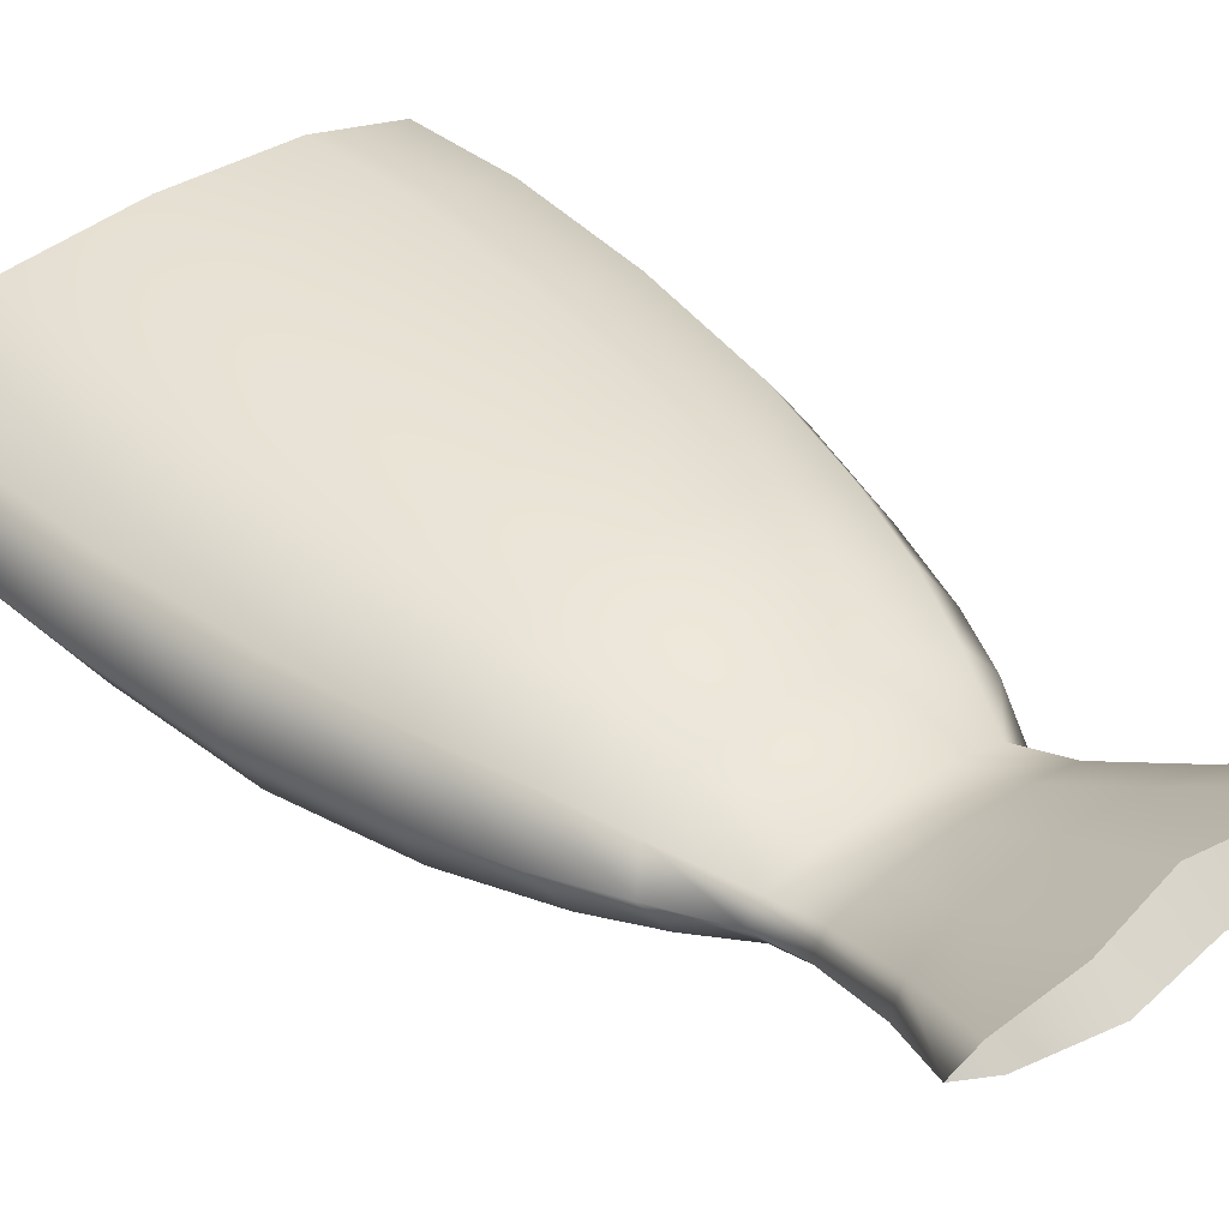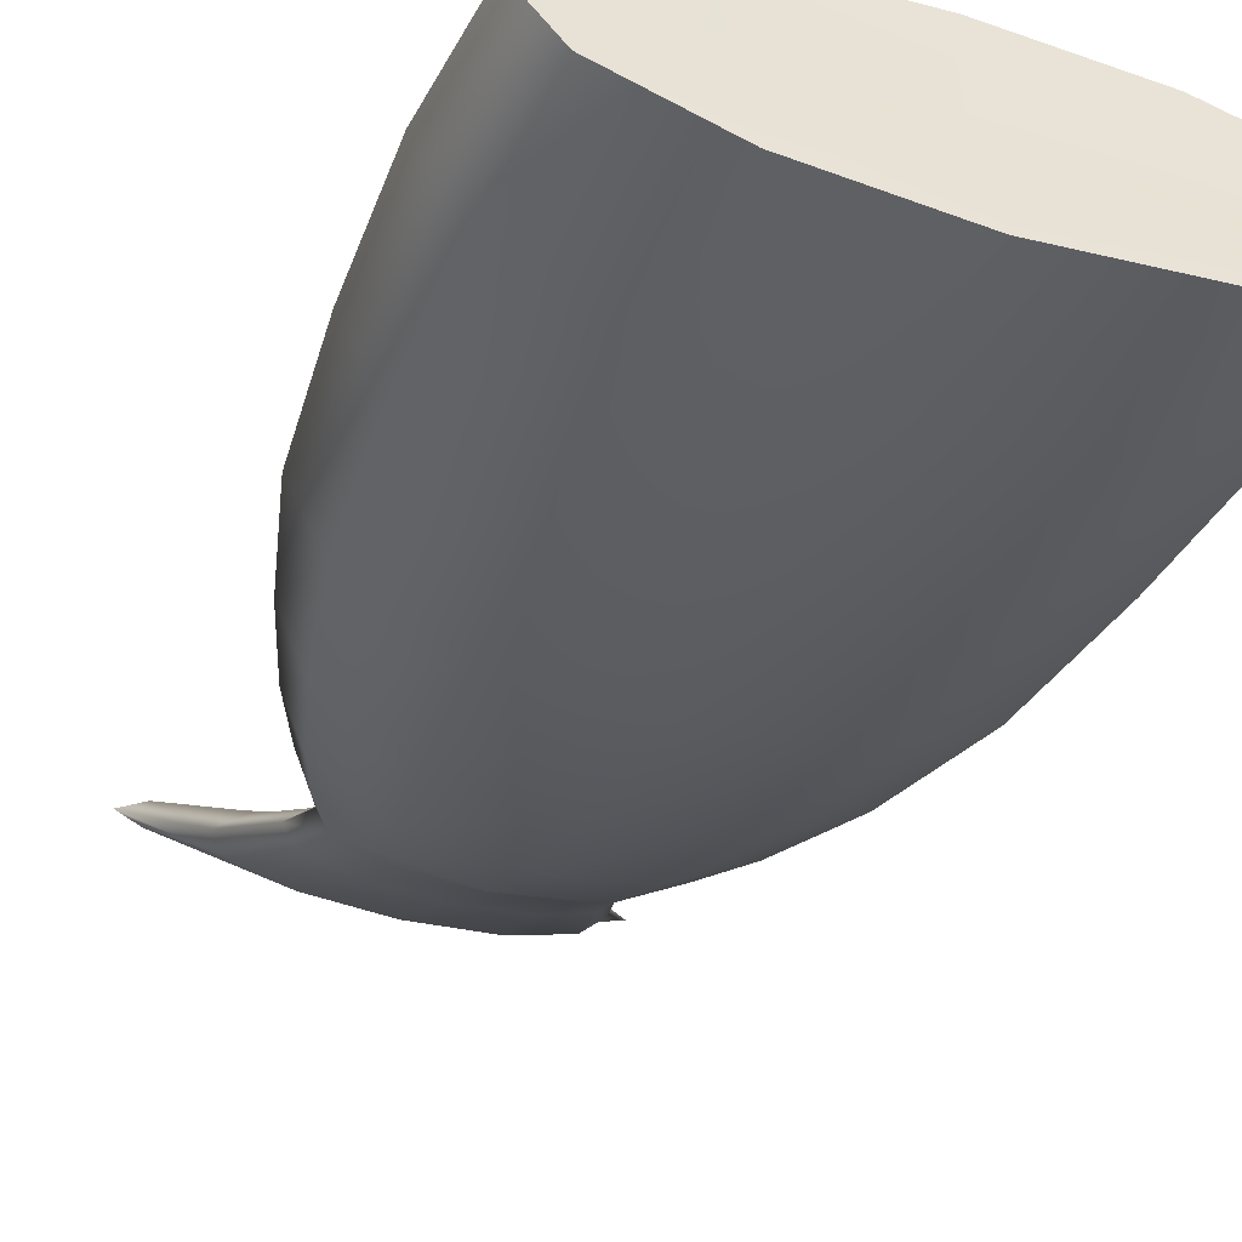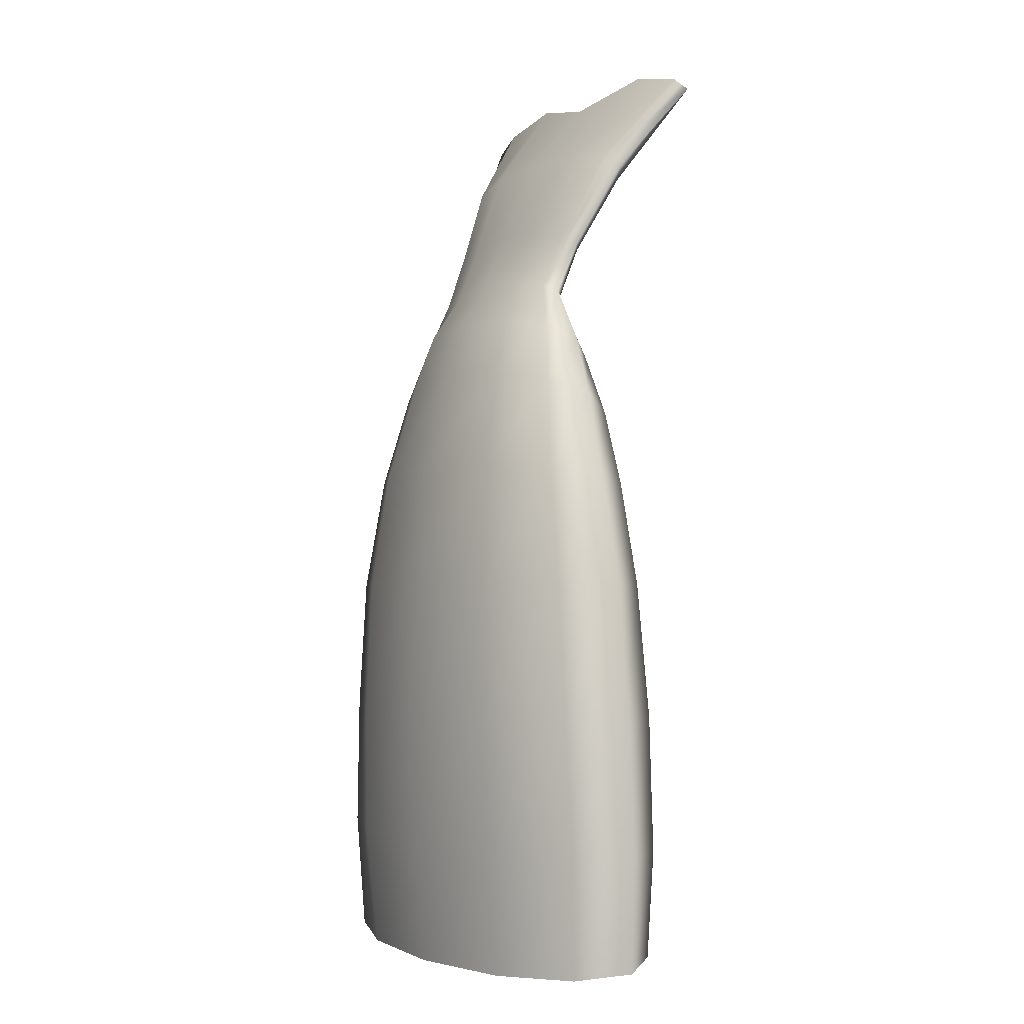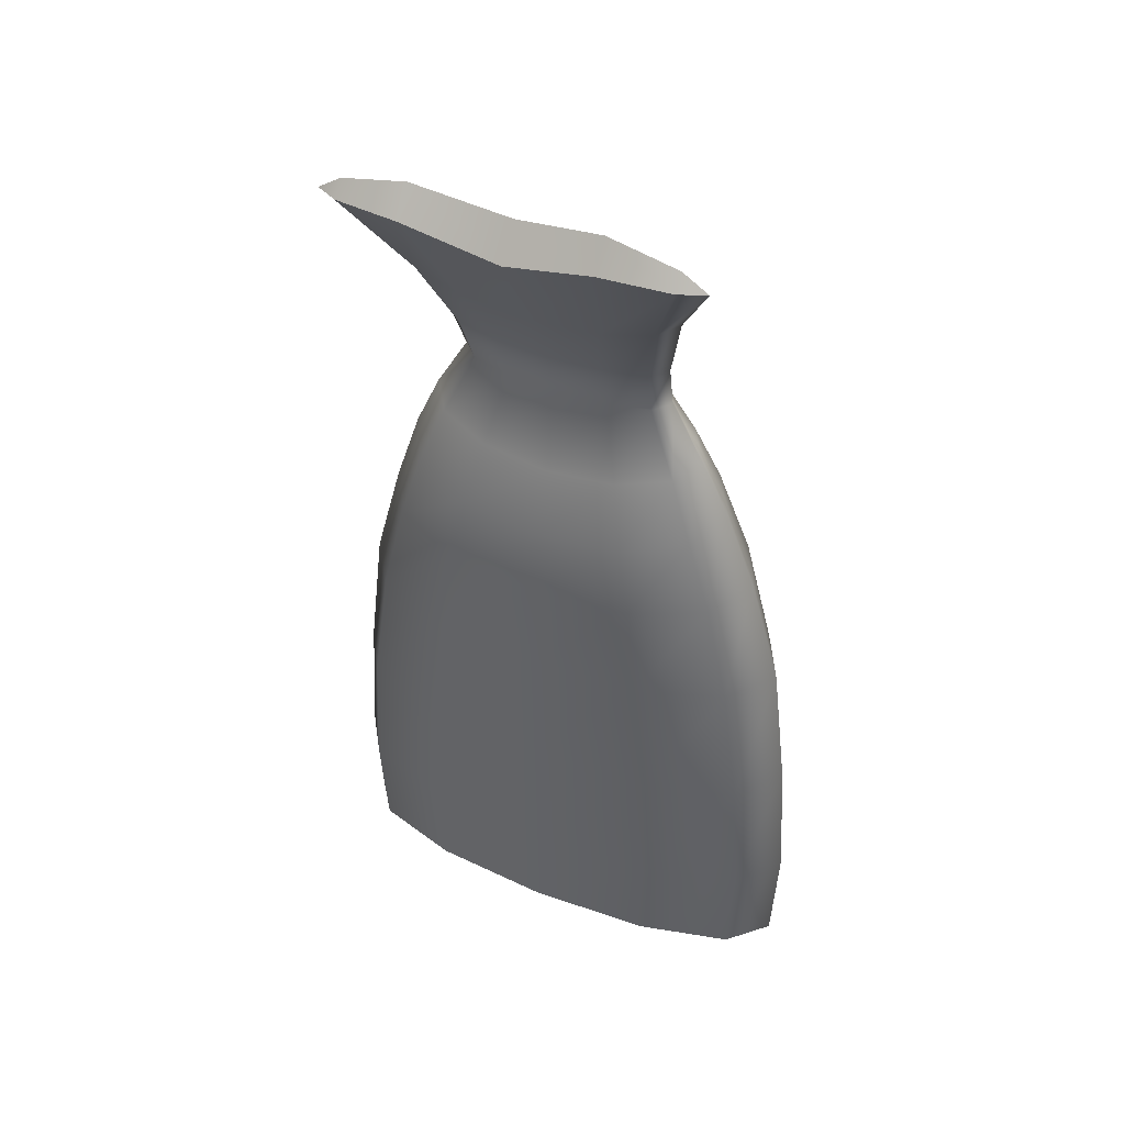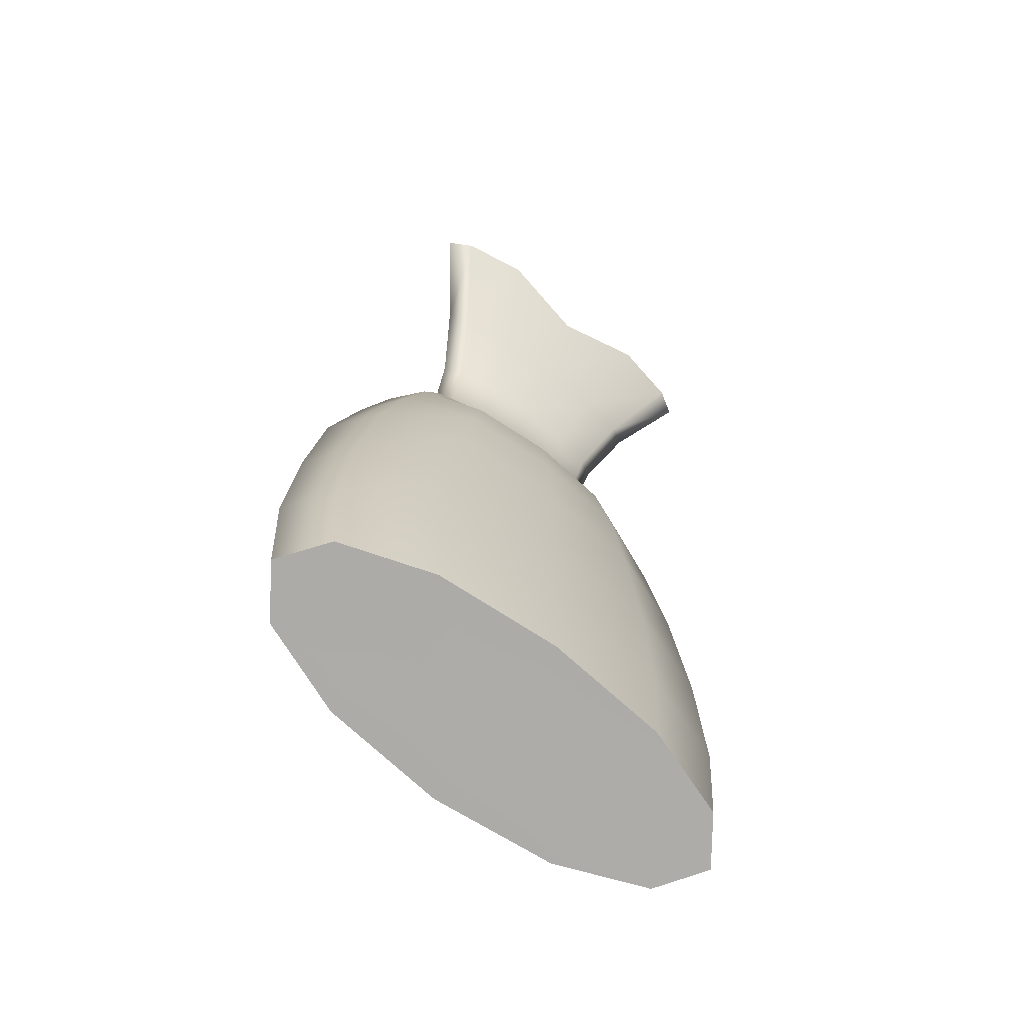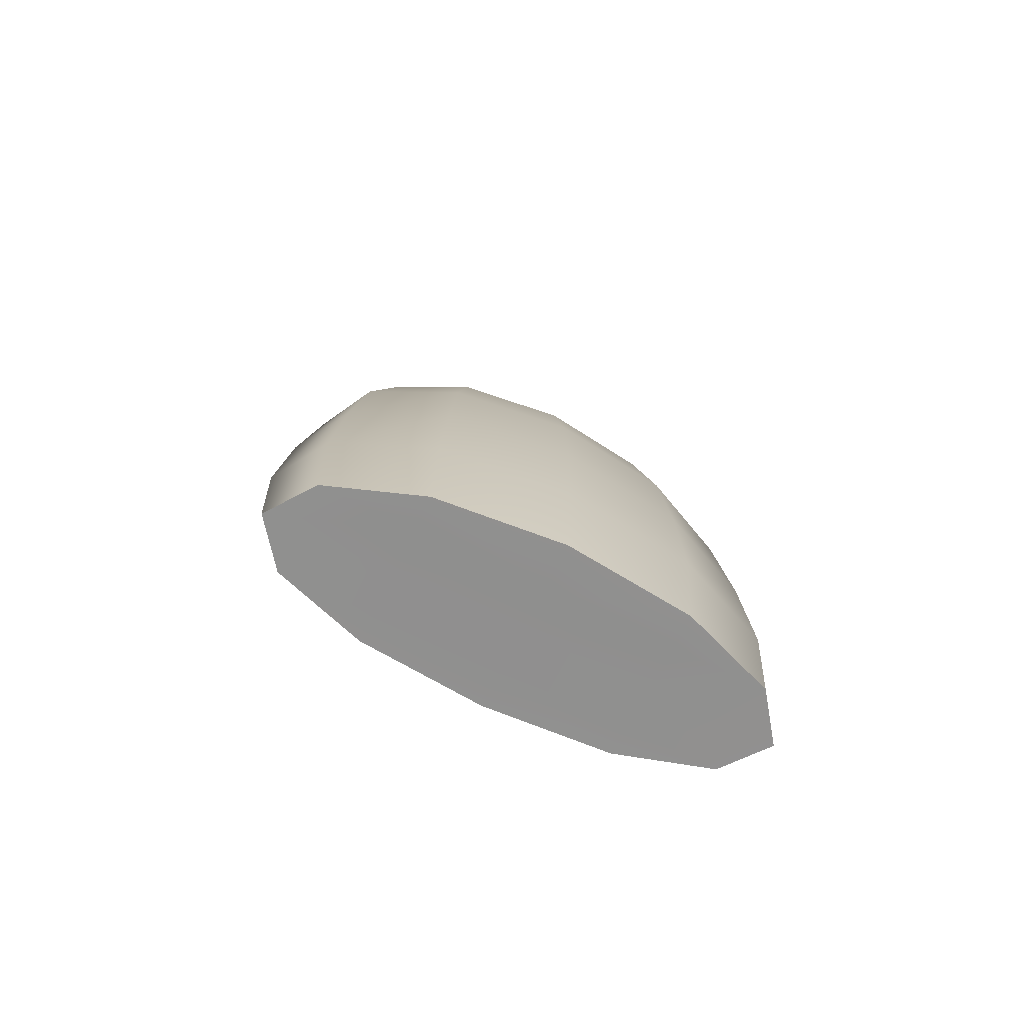
<metadata>
{"format":"obj","ext":"obj","renderer":"f3d","projection":"perspective","resolution":1024,"background":"white","views":[{"elev":40.7,"azim":-41.0,"up":"+Y"},{"elev":-37.0,"azim":158.0,"up":"+Y"},{"elev":-2.6,"azim":57.1,"up":"+Z"},{"elev":42.0,"azim":-153.7,"up":"+Z"},{"elev":-68.6,"azim":141.6,"up":"+Z"},{"elev":-74.8,"azim":-25.5,"up":"+Z"}]}
</metadata>
<code>
g Fish_Raw1
v 0.2341 0.1457 -0.4853
v 0.2404 0.1494 -0.3696
v 0.1388 0.1819 -0.3695
v 0.1349 0.1772 -0.4794
v -0 0.1919 -0.3695
v -0 0.1875 -0.4772
v -0.1388 0.1819 -0.3695
v -0.1349 0.1772 -0.4794
v -0.2404 0.1494 -0.3696
v -0.2341 0.1457 -0.4853
v -0.2776 0.09618 -0.3698
v -0.271 0.09708 -0.4934
v 0.271 0.09708 -0.4934
v 0.2776 0.09618 -0.3698
v 0.133 0.1827 -0.2216
v 0.2321 0.1504 -0.2216
v -0 0.1923 -0.2216
v -0.133 0.1827 -0.2216
v -0.2321 0.1504 -0.2216
v -0.2683 0.09614 -0.2216
v 0.2683 0.09614 -0.2216
v 0.1185 0.182 -0.07397
v 0.2118 0.1495 -0.07365
v -3.052e-07 0.192 -0.07408
v -0.1185 0.182 -0.07397
v -0.2118 0.1495 -0.07365
v -0.2504 0.09624 -0.07322
v 0.2504 0.09624 -0.07322
v 0.1064 0.1782 0.03205
v 0.1852 0.1467 0.03993
v 2.899e-06 0.1886 0.02936
v -0.1064 0.1782 0.03205
v -0.1852 0.1467 0.03993
v -0.2163 0.09829 0.04911
v 0.2162 0.09829 0.04913
v 0.09105 0.1722 0.1084
v 0.1584 0.1438 0.1233
v 6.714e-06 0.1813 0.1033
v -0.09104 0.1722 0.1084
v -0.1584 0.1438 0.1233
v -0.1831 0.1041 0.1423
v 0.1831 0.1041 0.1423
v 0.07561 0.1517 0.1788
v 0.1325 0.1339 0.1912
v 1.953e-05 0.1578 0.1746
v -0.07557 0.1517 0.1788
v -0.1326 0.1338 0.1911
v -0.1524 0.1084 0.2081
v 0.1523 0.1085 0.2083
v 0.05527 0.1304 0.2613
v 0.1009 0.1197 0.2615
v 3.204e-05 0.1348 0.2634
v -0.05523 0.1304 0.2613
v -0.1002 0.1197 0.2615
v -0.1178 0.1062 0.2672
v 0.1177 0.1063 0.2674
v 0.05845 0.152 0.3194
v 0.1048 0.1423 0.3199
v 2.243e-05 0.1552 0.3186
v -0.05799 0.1523 0.3202
v -0.1048 0.1423 0.3199
v -0.1236 0.1301 0.3264
v 0.1236 0.1301 0.3264
v 0.07467 0.1921 0.3945
v 0.1286 0.184 0.4043
v 9.918e-06 0.195 0.3903
v -0.07465 0.1921 0.3945
v -0.1286 0.184 0.4043
v -0.1509 0.172 0.4161
v 0.1509 0.172 0.416
v 0.1007 0.2604 0.5099
v 0.1741 0.2476 0.5053
v 0.2011 0.2325 0.5033
v -0.201 0.2325 0.5033
v -0.1741 0.2476 0.5053
v -0.1007 0.2604 0.5099
v 1.984e-06 0.2457 0.4816
v -0.271 0.09708 -0.4934
v -0.2776 0.09618 -0.3698
v -0.2404 0.03866 -0.3699
v -0.2348 0.04658 -0.5015
v -0.2324 0.03679 -0.2216
v -0.2683 0.09614 -0.2216
v -0.1342 -0.006719 -0.2216
v -0.1388 -0.003478 -0.3701
v -0.2348 0.04658 -0.5015
v -0.1356 0.01012 -0.5074
v -0 -0.0189 -0.3701
v -0 -0.00312 -0.5096
v 0.1388 -0.003478 -0.3701
v 0.1356 0.01012 -0.5074
v 0.2404 0.03866 -0.3699
v 0.2348 0.04658 -0.5015
v 0.2776 0.09618 -0.3698
v 0.271 0.09708 -0.4934
v -0 -0.02265 -0.2216
v 0.1342 -0.006719 -0.2216
v 0.2324 0.03679 -0.2216
v 0.2683 0.09614 -0.2216
v -1.526e-07 -0.01884 -0.07236
v 0.127 -0.003417 -0.07247
v 0.2184 0.03872 -0.07279
v 0.2504 0.09624 -0.07322
v 0.1113 0.01171 0.0603
v 3.815e-06 -0.001513 0.062
v -0.127 -0.003417 -0.07247
v -0.2184 0.03872 -0.07279
v -0.2504 0.09624 -0.07322
v -0.1891 0.04804 0.05612
v -0.2163 0.09829 0.04911
v -0.1113 0.01171 0.0603
v 0.1891 0.04804 0.05616
v 0.2162 0.09829 0.04913
v -0.158 0.06521 0.1579
v -0.1831 0.1041 0.1423
v -0.09128 0.03742 0.1698
v 9.46e-06 0.02763 0.1746
v 0.09129 0.03742 0.1698
v 0.1831 0.1041 0.1423
v 0.158 0.06521 0.158
v -0.1333 0.08014 0.2218
v -0.1524 0.1084 0.2081
v -0.07944 0.05652 0.232
v 2.06e-05 0.04905 0.2368
v 0.07948 0.05652 0.232
v 0.1332 0.08024 0.222
v 0.1523 0.1085 0.2083
v -0.1059 0.09238 0.2738
v -0.1178 0.1062 0.2672
v -0.06047 0.0824 0.2796
v 3.174e-05 0.07896 0.2822
v 0.06053 0.0824 0.2796
v 0.1059 0.09238 0.2738
v 0.1177 0.1063 0.2674
v -0.1114 0.1179 0.3348
v -0.1236 0.1301 0.3264
v -0.06392 0.1092 0.342
v 2.151e-05 0.1062 0.345
v 0.06396 0.1092 0.342
v 0.1115 0.1179 0.3348
v 0.1236 0.1301 0.3264
v -0.1332 0.1594 0.4272
v -0.1509 0.172 0.4161
v -0.07798 0.1499 0.4351
v 7.935e-06 0.1466 0.4383
v 0.078 0.1499 0.4351
v 0.1332 0.1594 0.4271
v 0.1509 0.172 0.416
v 0.2011 0.2325 0.5033
v 0.1738 0.234 0.5215
v 0.1001 0.2371 0.5392
v 9.155e-07 0.2188 0.5172
v -0.1001 0.2371 0.5392
v -0.1738 0.234 0.5215
v -0.201 0.2325 0.5033
v -0.1356 0.1446 -0.4847
v -0.1364 0.0964 -0.4929
v -0 0.09624 -0.4923
v -0 0.1442 -0.4842
v 0.1365 0.0964 -0.4929
v 0.1357 0.1446 -0.4847
v 0.1363 0.04776 -0.5013
v -0 0.04829 -0.501
v -0.1362 0.04776 -0.5013
v 0.2341 0.1457 -0.4853
v 0.271 0.09708 -0.4934
v 0.2348 0.04658 -0.5015
v -0.271 0.09708 -0.4934
v -0.2348 0.04658 -0.5015
v -0.2341 0.1457 -0.4853
v -0.1349 0.1772 -0.4794
v -0 0.1875 -0.4772
v 0.1349 0.1772 -0.4794
v 0.1356 0.01012 -0.5074
v -0 -0.00312 -0.5096
v -0.1356 0.01012 -0.5074
v 0.1741 0.2476 0.5053
v 0.2011 0.2325 0.5033
v 0.1738 0.234 0.5215
v 0.1001 0.2371 0.5392
v 0.1007 0.2604 0.5099
v 1.984e-06 0.2457 0.4816
v 9.155e-07 0.2188 0.5172
v -0.1007 0.2604 0.5099
v -0.1001 0.2371 0.5392
v -0.1741 0.2476 0.5053
v -0.1738 0.234 0.5215
v -0.201 0.2325 0.5033
g Fish_Raw1_0
f 3 2 1
f 4 3 1
f 5 3 4
f 6 5 4
f 7 5 6
f 8 7 6
f 9 7 8
f 10 9 8
f 11 9 10
f 12 11 10
f 1 2 13
f 2 14 13
f 3 15 2
f 15 16 2
f 2 16 14
f 17 15 3
f 5 17 3
f 18 17 5
f 7 18 5
f 19 18 7
f 9 19 7
f 20 19 9
f 11 20 9
f 16 21 14
f 15 22 16
f 22 23 16
f 16 23 21
f 24 22 15
f 17 24 15
f 25 24 17
f 18 25 17
f 26 25 18
f 19 26 18
f 27 26 19
f 20 27 19
f 23 28 21
f 22 29 23
f 29 30 23
f 23 30 28
f 31 29 22
f 24 31 22
f 32 31 24
f 25 32 24
f 33 32 25
f 26 33 25
f 34 33 26
f 27 34 26
f 30 35 28
f 29 36 30
f 36 37 30
f 30 37 35
f 38 36 29
f 31 38 29
f 39 38 31
f 32 39 31
f 40 39 32
f 33 40 32
f 41 40 33
f 34 41 33
f 37 42 35
f 36 43 37
f 43 44 37
f 37 44 42
f 45 43 36
f 38 45 36
f 46 45 38
f 39 46 38
f 47 46 39
f 40 47 39
f 48 47 40
f 41 48 40
f 44 49 42
f 43 50 44
f 50 51 44
f 44 51 49
f 52 50 43
f 45 52 43
f 53 52 45
f 46 53 45
f 54 53 46
f 47 54 46
f 55 54 47
f 48 55 47
f 51 56 49
f 50 57 51
f 57 58 51
f 51 58 56
f 59 57 50
f 52 59 50
f 60 59 52
f 53 60 52
f 61 60 53
f 54 61 53
f 62 61 54
f 55 62 54
f 58 63 56
f 57 64 58
f 64 65 58
f 58 65 63
f 66 64 57
f 59 66 57
f 67 66 59
f 60 67 59
f 68 67 60
f 61 68 60
f 69 68 61
f 62 69 61
f 65 70 63
f 64 71 65
f 71 72 65
f 65 72 70
f 72 73 70
f 69 74 68
f 74 75 68
f 68 75 67
f 75 76 67
f 67 76 66
f 76 77 66
f 77 71 64
f 66 77 64
f 80 79 78
f 81 80 78
f 80 82 79
f 82 83 79
f 84 82 80
f 85 84 80
f 85 80 86
f 87 85 86
f 88 85 87
f 89 88 87
f 90 88 89
f 91 90 89
f 92 90 91
f 93 92 91
f 94 92 93
f 95 94 93
f 96 84 85
f 88 96 85
f 97 96 88
f 90 97 88
f 98 97 90
f 92 98 90
f 99 98 92
f 94 99 92
f 96 100 84
f 101 100 96
f 97 101 96
f 102 101 97
f 98 102 97
f 103 102 98
f 99 103 98
f 101 104 100
f 104 105 100
f 100 105 106
f 100 106 84
f 84 106 82
f 106 107 82
f 82 107 83
f 107 108 83
f 107 109 108
f 109 110 108
f 111 109 107
f 106 111 107
f 105 111 106
f 112 104 101
f 102 112 101
f 113 112 102
f 103 113 102
f 109 114 110
f 114 115 110
f 116 114 109
f 111 116 109
f 117 116 111
f 105 117 111
f 118 117 105
f 113 119 112
f 119 120 112
f 120 118 104
f 112 120 104
f 104 118 105
f 114 121 115
f 121 122 115
f 123 121 114
f 116 123 114
f 124 123 116
f 117 124 116
f 125 124 117
f 118 125 117
f 126 125 118
f 120 126 118
f 127 126 120
f 119 127 120
f 121 128 122
f 128 129 122
f 130 128 121
f 123 130 121
f 131 130 123
f 124 131 123
f 132 131 124
f 125 132 124
f 133 132 125
f 126 133 125
f 134 133 126
f 127 134 126
f 128 135 129
f 135 136 129
f 137 135 128
f 130 137 128
f 138 137 130
f 131 138 130
f 139 138 131
f 132 139 131
f 140 139 132
f 133 140 132
f 141 140 133
f 134 141 133
f 135 142 136
f 142 143 136
f 144 142 135
f 137 144 135
f 145 144 137
f 138 145 137
f 146 145 138
f 139 146 138
f 147 146 139
f 140 147 139
f 148 147 140
f 141 148 140
f 148 149 147
f 149 150 147
f 147 150 146
f 150 151 146
f 146 151 145
f 151 152 145
f 145 152 144
f 152 153 144
f 144 153 142
f 153 154 142
f 142 154 143
f 154 155 143
f 158 157 156
f 159 158 156
f 160 158 159
f 161 160 159
f 160 162 158
f 162 163 158
f 157 158 163
f 164 157 163
f 160 161 165
f 166 160 165
f 160 166 167
f 162 160 167
f 157 164 168
f 164 169 168
f 157 168 170
f 156 157 170
f 156 170 171
f 156 171 172
f 159 156 172
f 159 172 173
f 161 159 173
f 161 173 165
f 162 167 174
f 162 174 163
f 174 175 163
f 163 175 176
f 164 163 176
f 164 176 169
f 179 178 177
f 180 179 177
f 181 180 177
f 181 182 180
f 182 183 180
f 182 184 183
f 184 185 183
f 184 186 185
f 186 187 185
f 186 188 187

</code>
